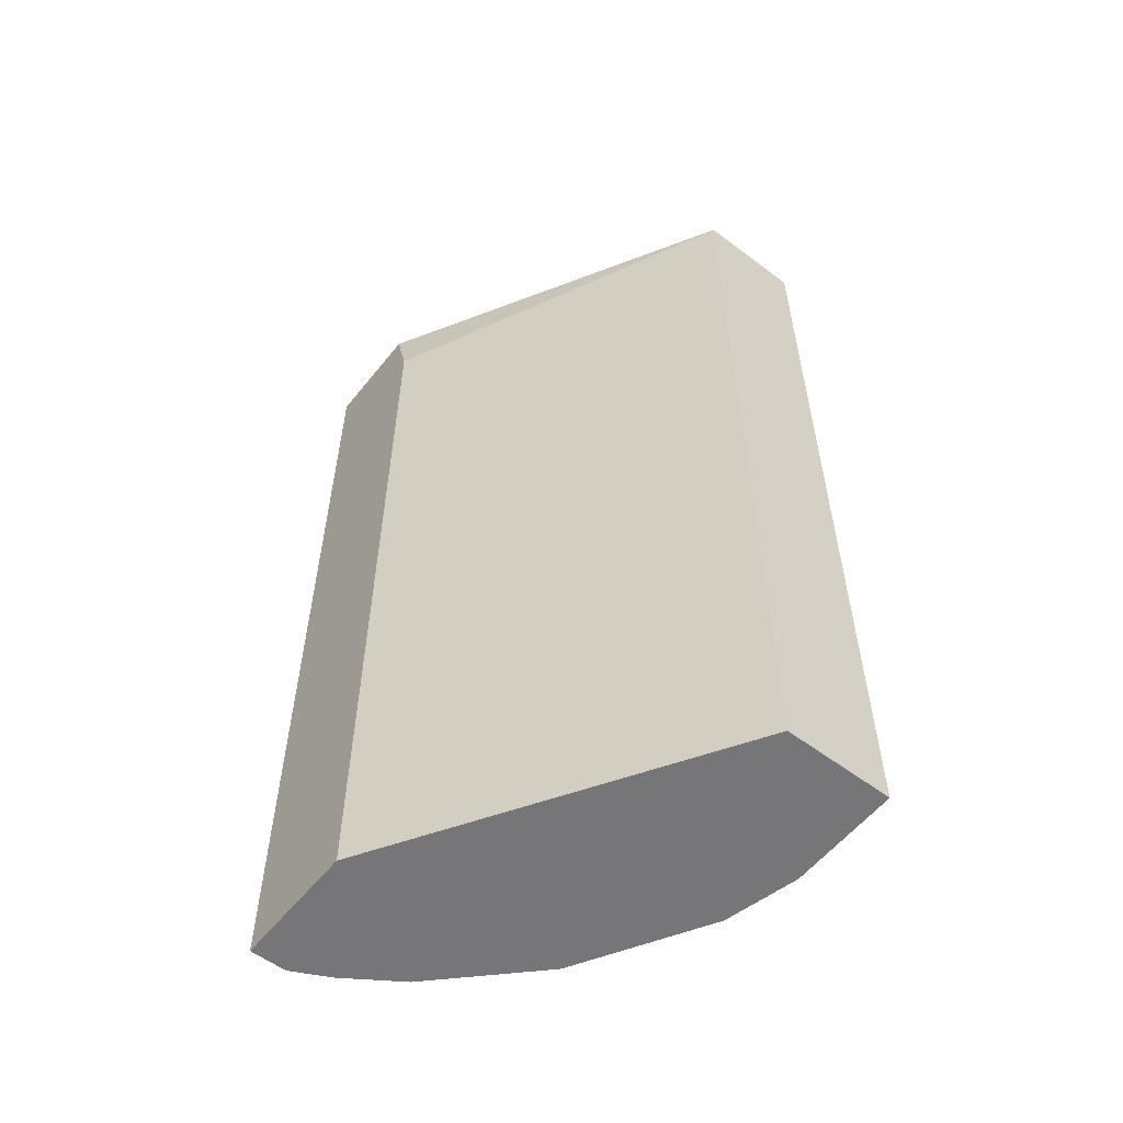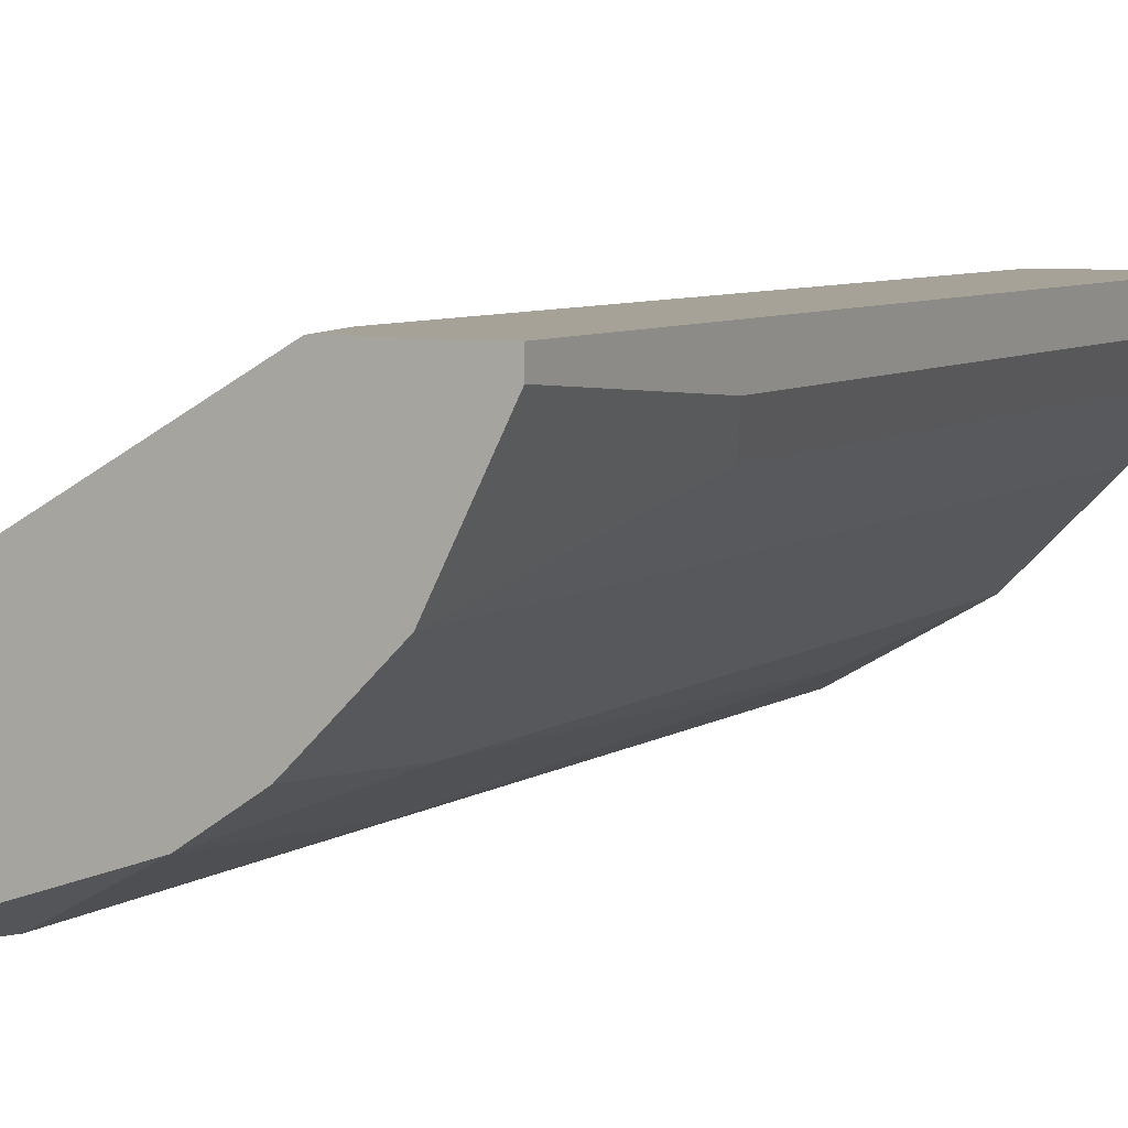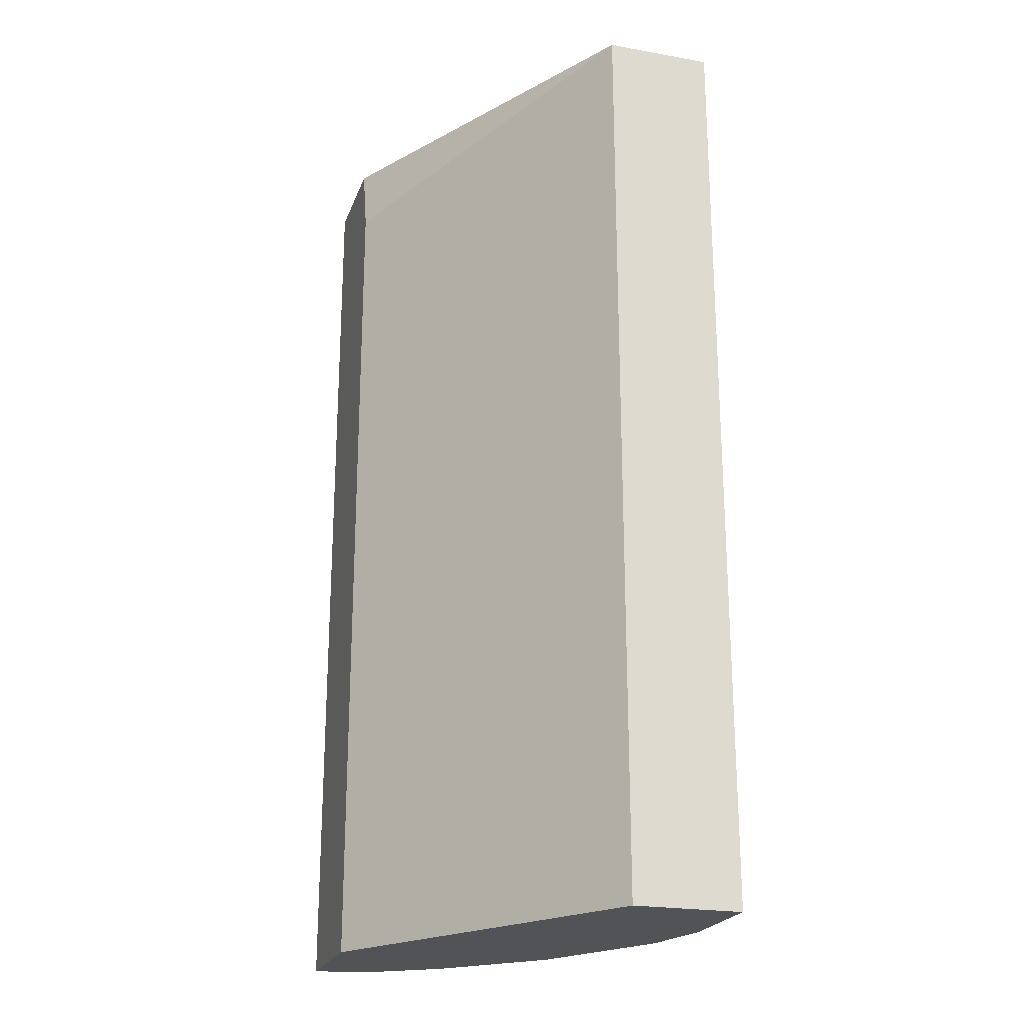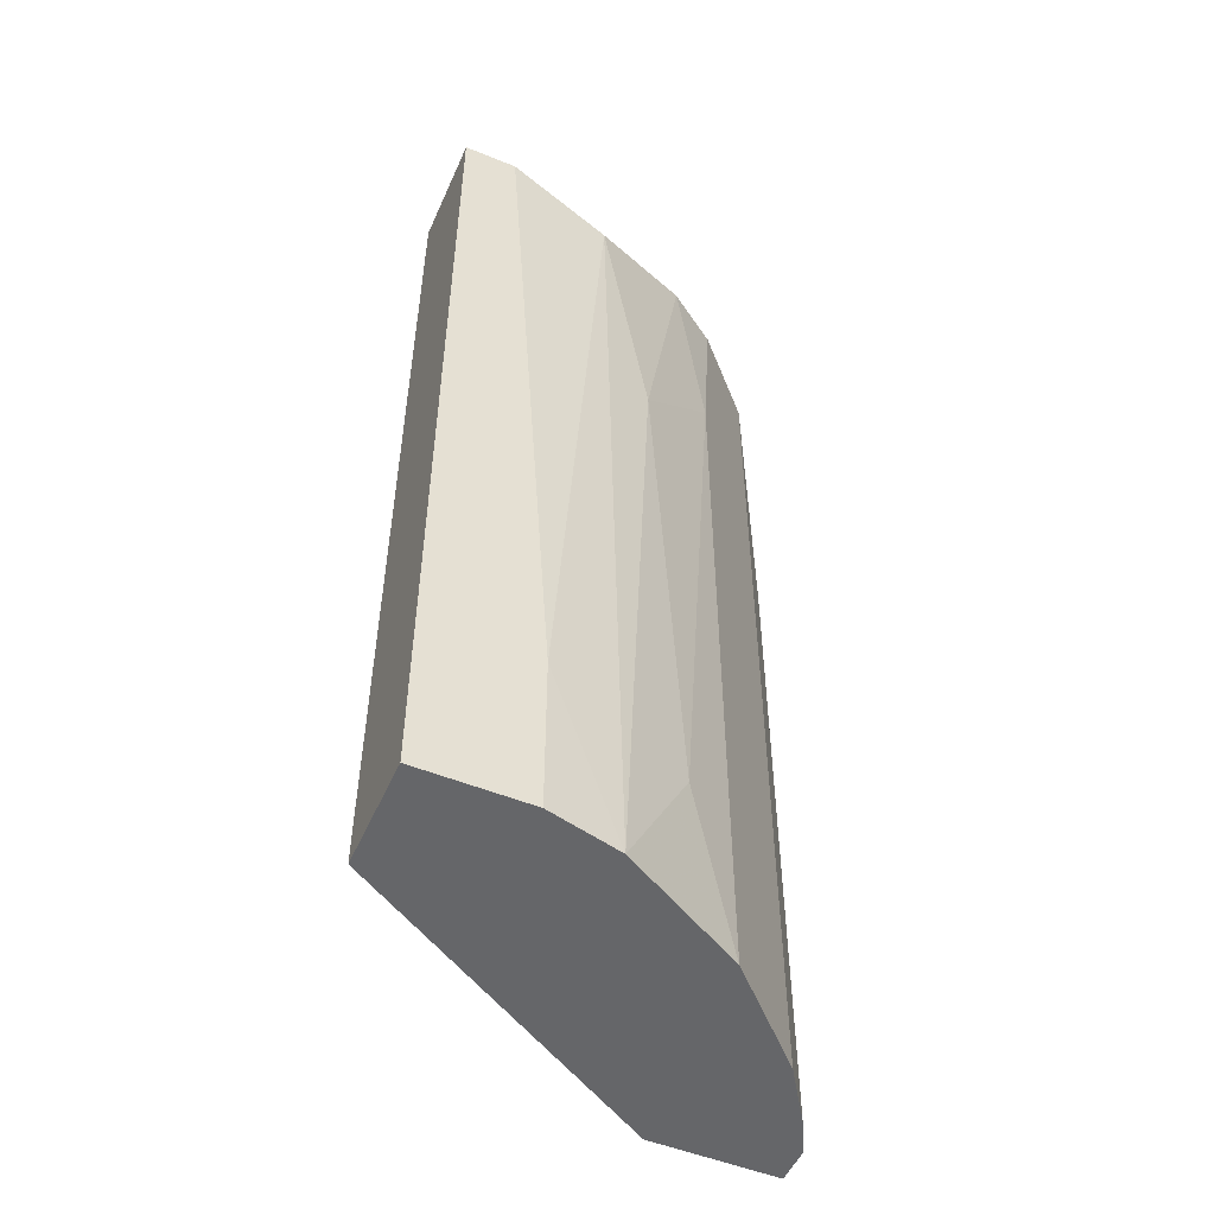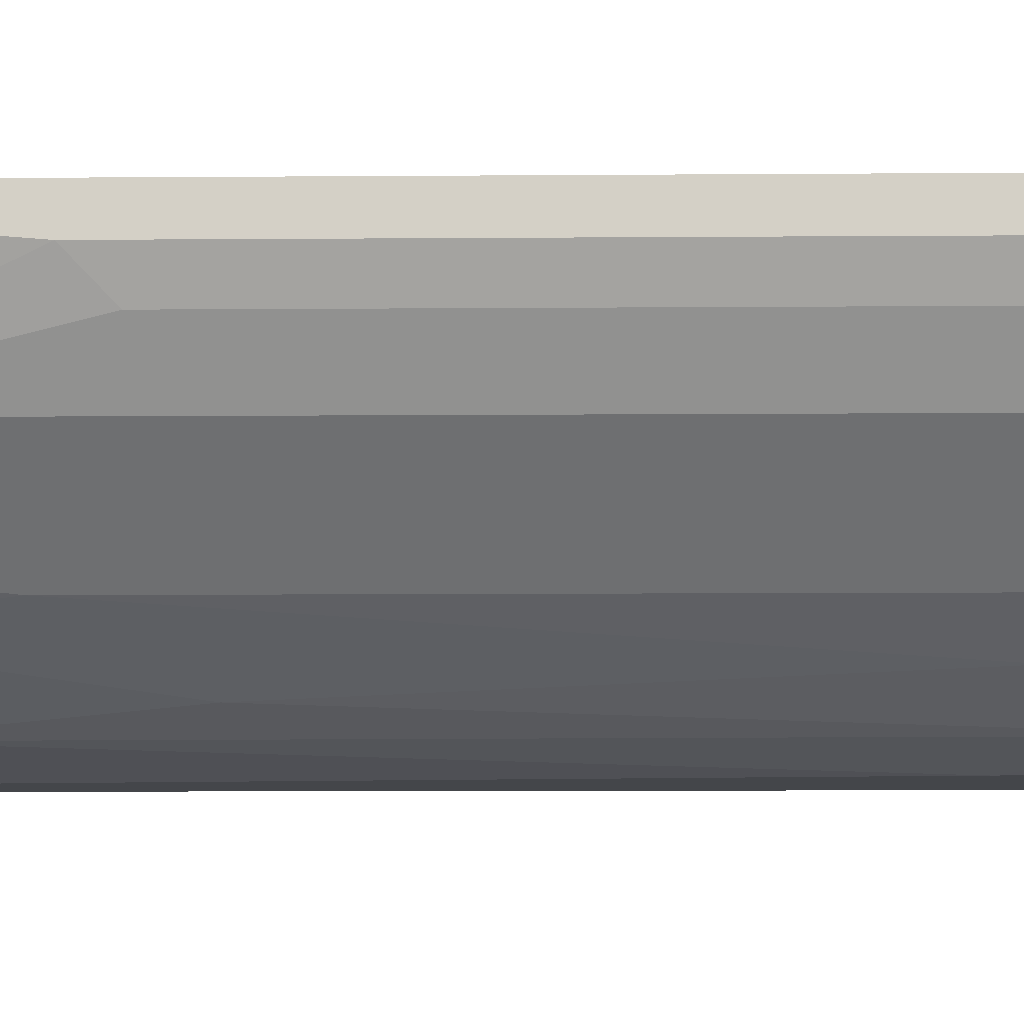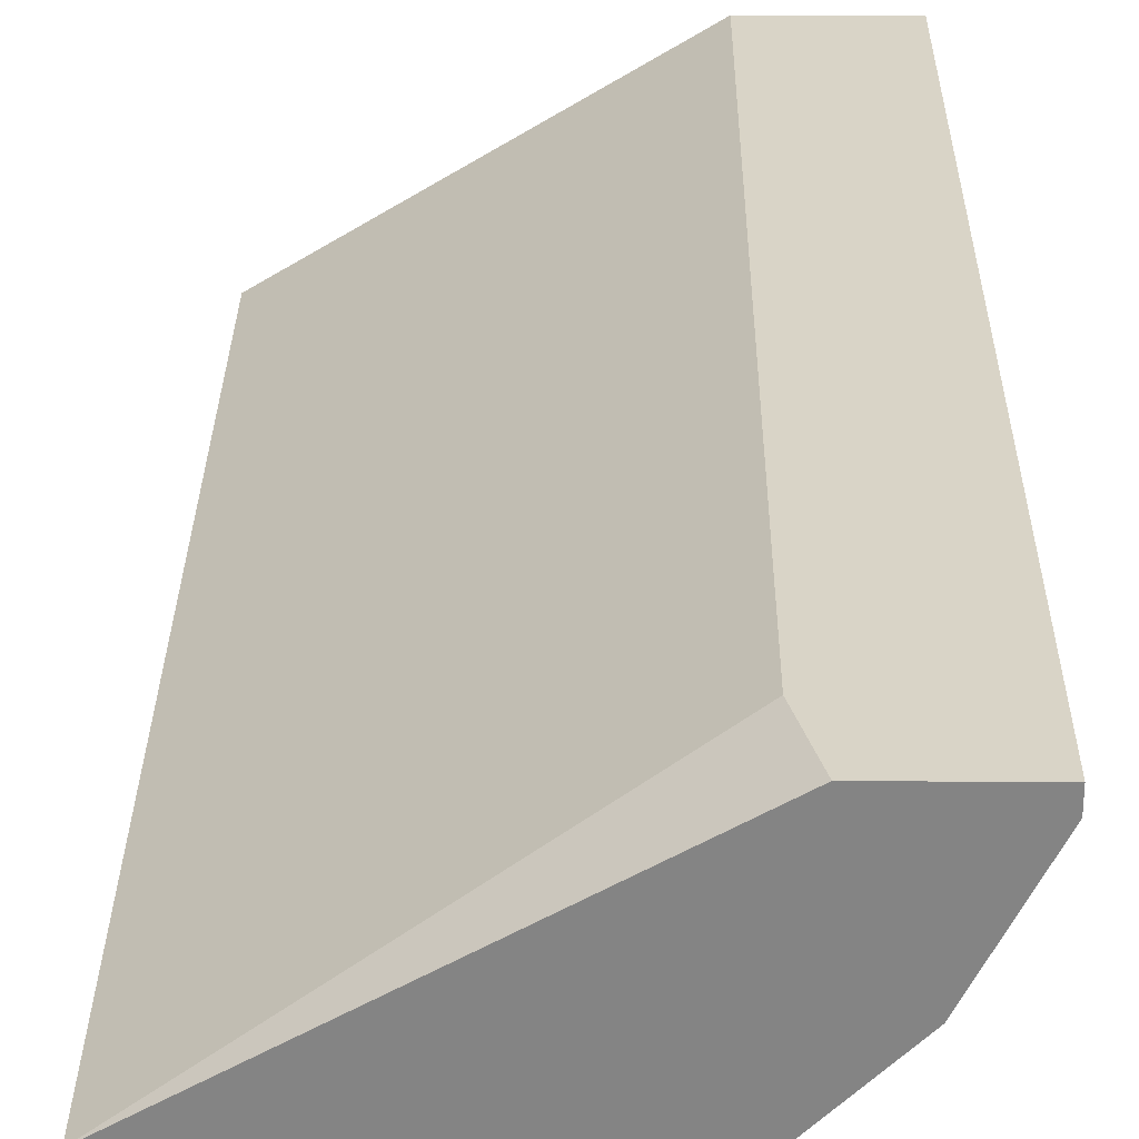
<metadata>
{"format":"obj","ext":"obj","renderer":"f3d","projection":"perspective","resolution":1024,"background":"white","views":[{"elev":-56.9,"azim":-128.2,"up":"+Z"},{"elev":6.5,"azim":27.5,"up":"+Y"},{"elev":-22.4,"azim":-107.1,"up":"+Z"},{"elev":-51.8,"azim":-23.7,"up":"+Z"},{"elev":-9.7,"azim":91.1,"up":"+Y"},{"elev":28.6,"azim":0.6,"up":"+Y"}]}
</metadata>
<code>
v 0.008832 -0.01879 0.02888
v 0.001723 -0.02037 0.04152
v 0.01673 -0.01247 0.04152
v 0.01673 -0.01247 0.00046
v 0.01357 -0.006945 0.03836
v 0.01357 -0.006945 0.00046
v 0.01357 -0.01563 0.04152
v 0.01277 -0.01642 0.00046
v 0.01277 -0.01642 0.03362
v 0.007251 -0.01958 0.00046
v 0.004092 -0.02037 0.007569
v 0.004092 -0.02037 0.00046
v 0.01909 -0.006945 0.04152
v 0.01909 -0.006945 0.00046
v 0.01909 -0.007734 0.04152
v 0.01909 -0.008525 0.03204
v 0.01909 -0.008525 0.00046
v 0.0183 -0.0101 0.03046
v 0.0183 -0.0101 0.00046
v -0.000646 -0.02037 0.04152
v -0.000646 -0.02037 0.00046
v -0.000646 -0.01563 0.04152
v -0.000646 -0.01563 0.00046
v 0.01436 -0.006945 0.04152
v 0.0112 -0.01721 0.04152
v 0.006461 -0.01958 0.03994
v 0.01041 -0.018 0.006778
f 3 16 15
f 13 24 20
f 24 13 14
f 13 20 7
f 20 24 22
f 23 20 22
f 20 23 21
f 23 14 21
f 24 14 6
f 14 23 6
f 23 22 6
f 21 14 4
f 20 21 12
f 21 4 12
f 22 24 5
f 24 6 5
f 6 22 5
f 12 4 8
f 13 7 3
f 4 18 3
f 8 4 3
f 14 13 17
f 4 14 17
f 8 27 10
f 12 8 10
f 10 27 1
f 26 10 1
f 7 20 2
f 20 12 2
f 3 18 16
f 17 13 16
f 18 17 16
f 27 8 9
f 3 7 9
f 8 3 9
f 1 27 9
f 1 9 25
f 26 1 25
f 7 2 25
f 2 26 25
f 9 7 25
f 18 4 19
f 4 17 19
f 17 18 19
f 10 26 11
f 12 10 11
f 26 2 11
f 2 12 11
f 13 3 15
f 16 13 15

</code>
